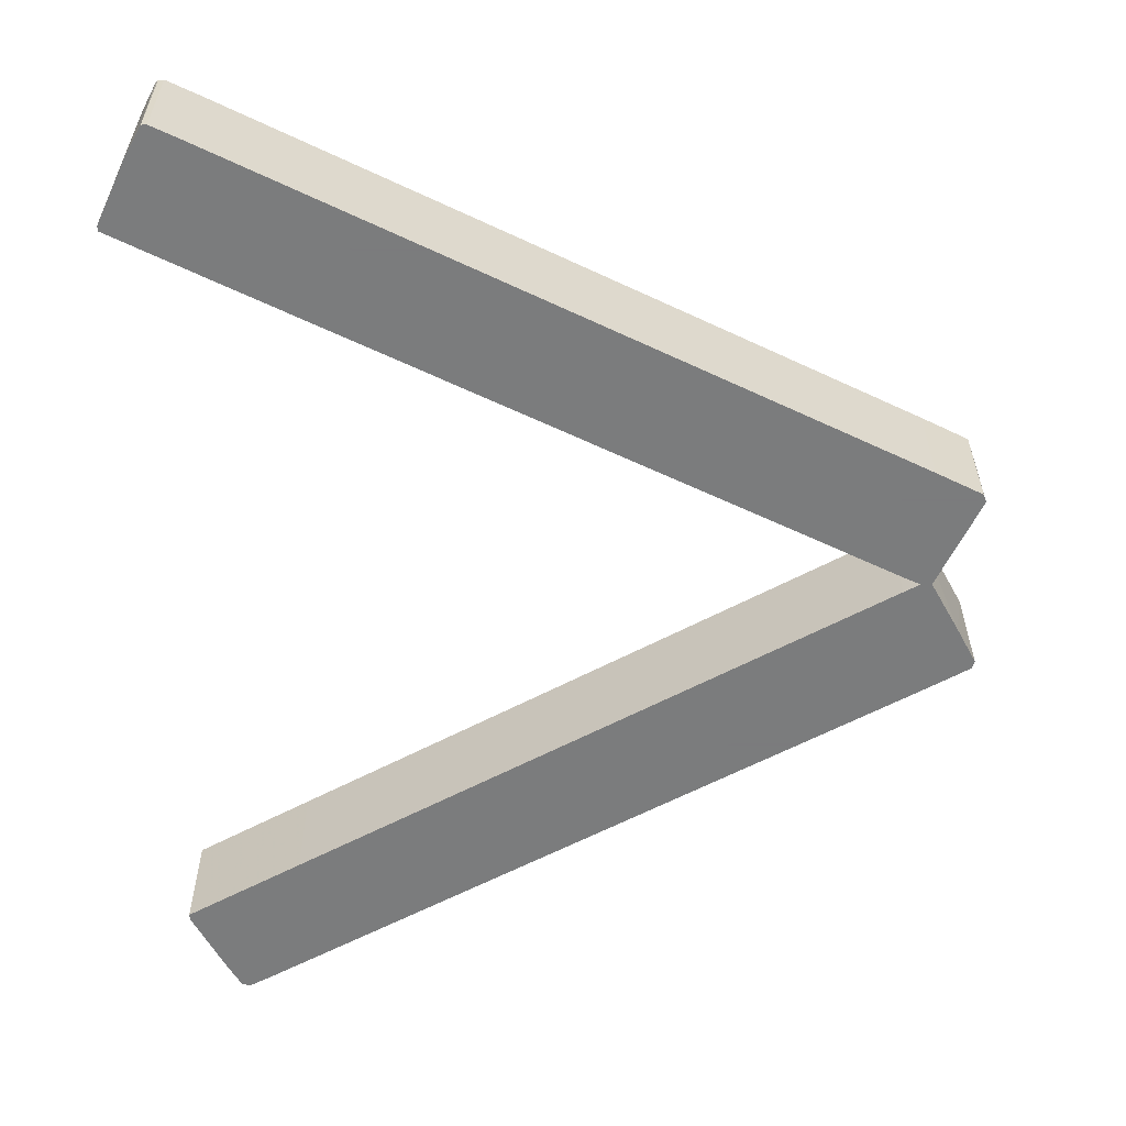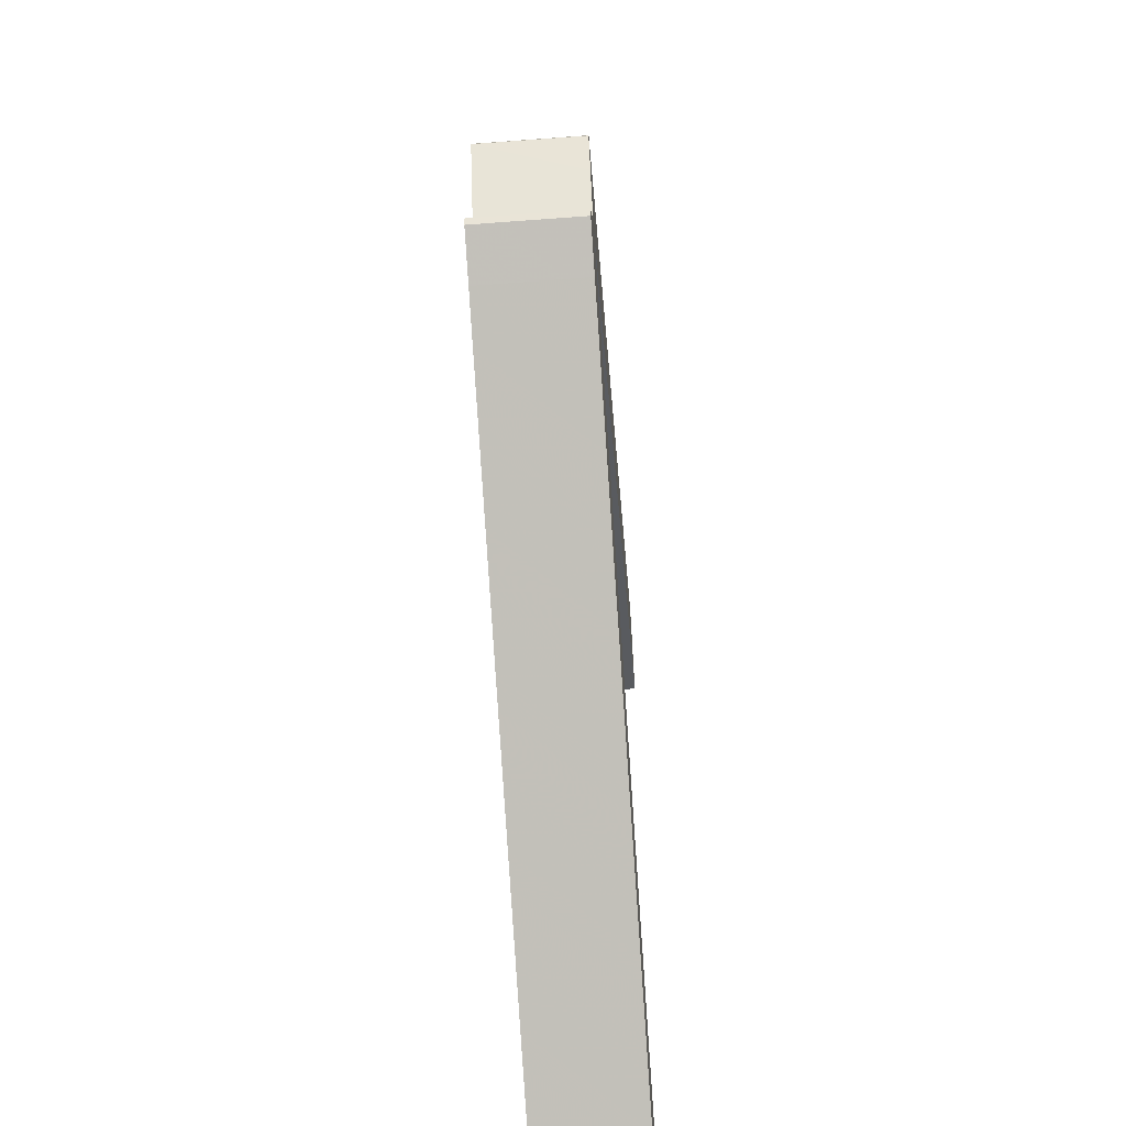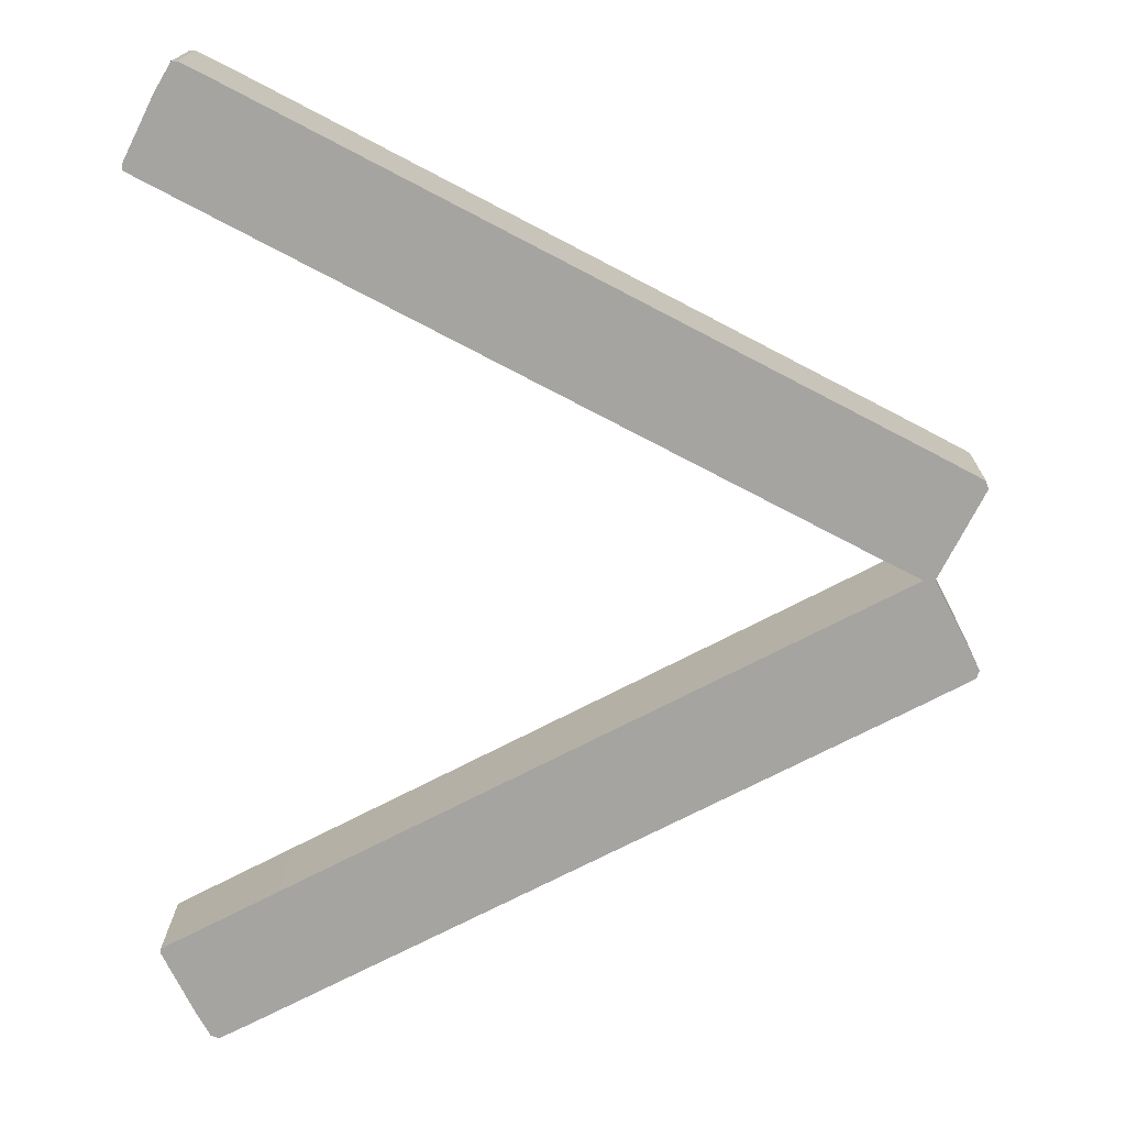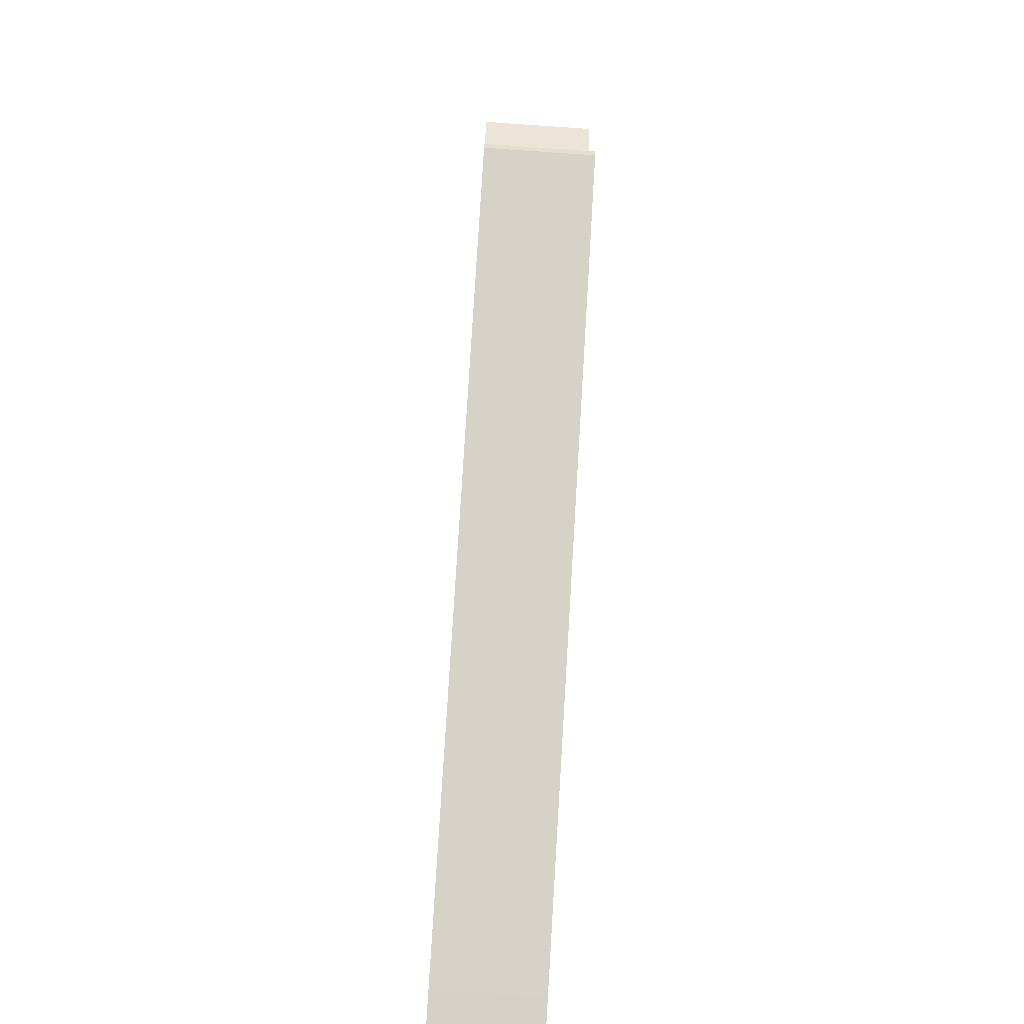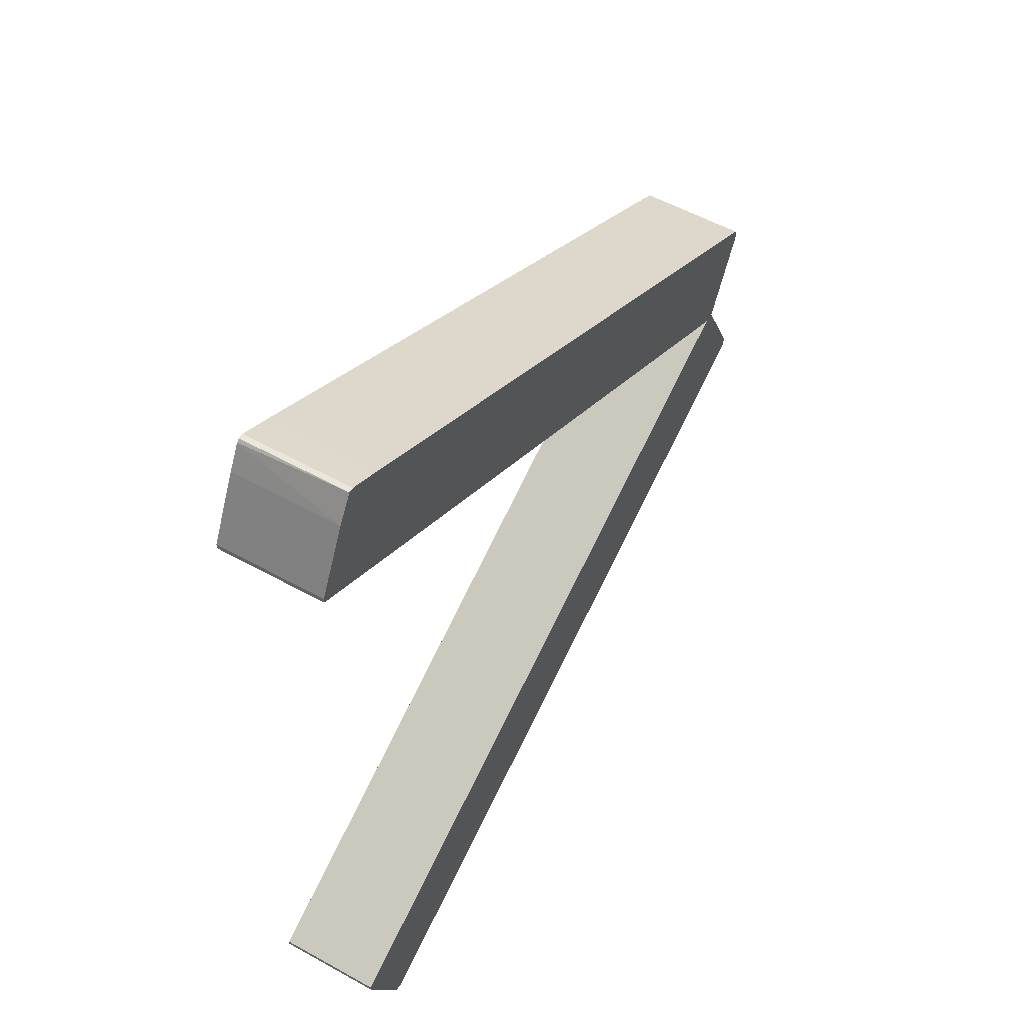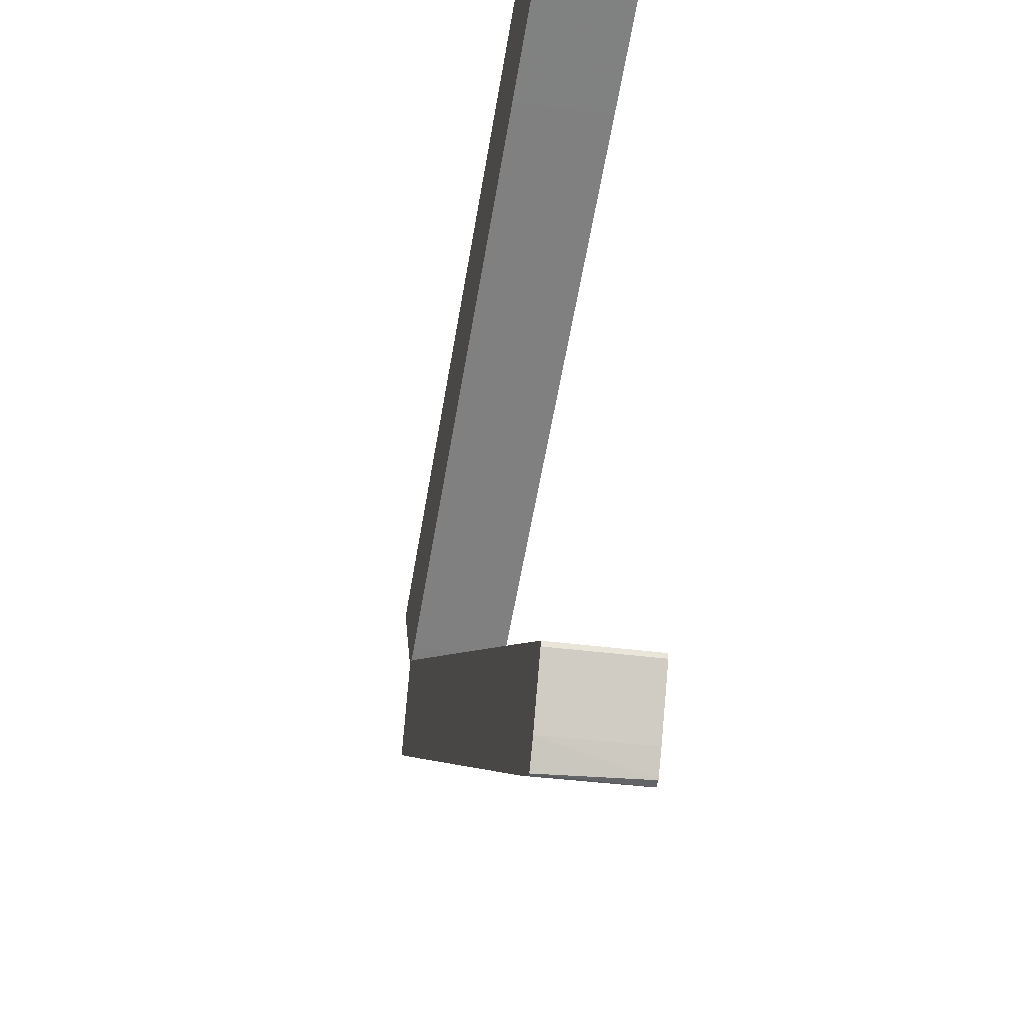
<metadata>
{"format":"obj","ext":"obj","renderer":"f3d","projection":"perspective","resolution":1024,"background":"white","views":[{"elev":-58.6,"azim":-178.5,"up":"+Z"},{"elev":-60.0,"azim":-85.6,"up":"+Y"},{"elev":16.5,"azim":-179.2,"up":"+Y"},{"elev":-73.5,"azim":-93.9,"up":"+Y"},{"elev":54.2,"azim":120.6,"up":"+Y"},{"elev":-32.8,"azim":78.9,"up":"+Y"}]}
</metadata>
<code>
o convex_0
v 0.6672 -0.4567 -0.00129
v 0.006756 0 0.1019
v 0.01708 -0.00517 0.1019
v 0.6595 -0.4593 0.1019
v -0.04485 -0.09288 -0.00129
v 0.7111 -0.3663 -0.00129
v 0.006756 0 -0.00129
v -0.04485 -0.09288 0.1019
v 0.7111 -0.3663 0.1019
v 0.6337 -0.4463 -0.00129
v -0.003565 0 -0.00129
v -0.04745 -0.08514 0.1019
v -0.003565 0 0.1019
v 0.6801 -0.4335 0.1019
v -0.04745 -0.08514 -0.00129
v -0.000967 -0.1161 0.1019
v 0.2803 -0.1419 -0.00129
v 0.7111 -0.3715 -0.00129
v 0.6337 -0.4463 0.1019
v -0.000967 -0.1161 -0.00129
v 0.5976 -0.307 0.1019
v 0.6595 -0.4593 -0.00129
v 0.7111 -0.3715 0.1019
v 0.6646 -0.4593 0.1019
v -0.02933 -0.04905 -0.00129
v 0.6801 -0.4335 -0.00129
v 0.02227 -0.007777 0.1019
v 0.02227 -0.007777 -0.00129
v 0.5976 -0.307 -0.00129
v 0.2803 -0.1419 0.1019
f 27 21 30
f 3 2 4
f 1 5 6
f 2 3 7
f 6 5 7
f 4 2 8
f 3 4 9
f 5 1 10
f 2 7 11
f 7 5 11
f 8 2 12
f 5 8 12
f 2 11 13
f 12 2 13
f 9 4 14
f 11 5 15
f 5 12 15
f 4 8 16
f 8 5 16
f 6 7 17
f 1 6 18
f 6 9 18
f 10 4 19
f 4 16 19
f 16 10 19
f 5 10 20
f 16 5 20
f 10 16 20
f 3 9 21
f 9 6 21
f 10 1 22
f 4 10 22
f 9 14 23
f 18 9 23
f 14 18 23
f 1 14 24
f 14 4 24
f 22 1 24
f 4 22 24
f 13 11 25
f 12 13 25
f 11 15 25
f 15 12 25
f 14 1 26
f 1 18 26
f 18 14 26
f 3 21 27
f 7 3 28
f 17 7 28
f 3 27 28
f 27 17 28
f 6 17 29
f 21 6 29
f 17 21 29
f 21 17 30
f 17 27 30
o convex_1
v 0.02227 0.007777 -0.00129
v 0.6646 0.4593 0.1019
v 0.6646 0.4593 -0.00129
v -0.04485 0.09288 0.1019
v 0.7111 0.3663 0.1019
v -0.04485 0.09288 -0.00129
v 0.006756 0 0.1019
v 0.7111 0.3663 -0.00129
v 0.6337 0.4463 -0.00129
v -0.003565 0 -0.00129
v 0.6337 0.4463 0.1019
v -0.04745 0.08514 0.1019
v -0.003565 0 0.1019
v -0.04745 0.08514 -0.00129
v -0.000967 0.1161 -0.00129
v 0.6801 0.4335 -0.00129
v 0.7111 0.3715 0.1019
v 0.2803 0.1419 0.1019
v -0.000967 0.1161 0.1019
v 0.5976 0.307 -0.00129
v 0.6801 0.4335 0.1019
v 0.7111 0.3715 -0.00129
v 0.6595 0.4593 0.1019
v -0.02933 0.04905 0.1019
v 0.006756 0 -0.00129
v 0.02227 0.007777 0.1019
v 0.5976 0.307 0.1019
v 0.6595 0.4593 -0.00129
v 0.6672 0.4567 0.1019
v 0.2803 0.1419 -0.00129
f 50 48 60
f 32 34 35
f 33 31 36
f 35 34 37
f 31 33 38
f 33 36 39
f 36 31 40
f 34 32 41
f 34 36 42
f 37 34 42
f 40 37 43
f 37 42 43
f 36 40 44
f 42 36 44
f 36 34 45
f 39 36 45
f 41 39 45
f 38 33 46
f 32 35 47
f 35 38 47
f 35 37 48
f 34 41 49
f 45 34 49
f 41 45 49
f 31 38 50
f 38 35 50
f 47 46 51
f 32 47 51
f 38 46 52
f 47 38 52
f 46 47 52
f 32 33 53
f 41 32 53
f 39 41 53
f 40 43 54
f 43 42 54
f 44 40 54
f 42 44 54
f 31 37 55
f 40 31 55
f 37 40 55
f 37 31 56
f 31 48 56
f 48 37 56
f 35 48 57
f 50 35 57
f 48 50 57
f 33 39 58
f 53 33 58
f 39 53 58
f 33 32 59
f 46 33 59
f 32 51 59
f 51 46 59
f 48 31 60
f 31 50 60

</code>
